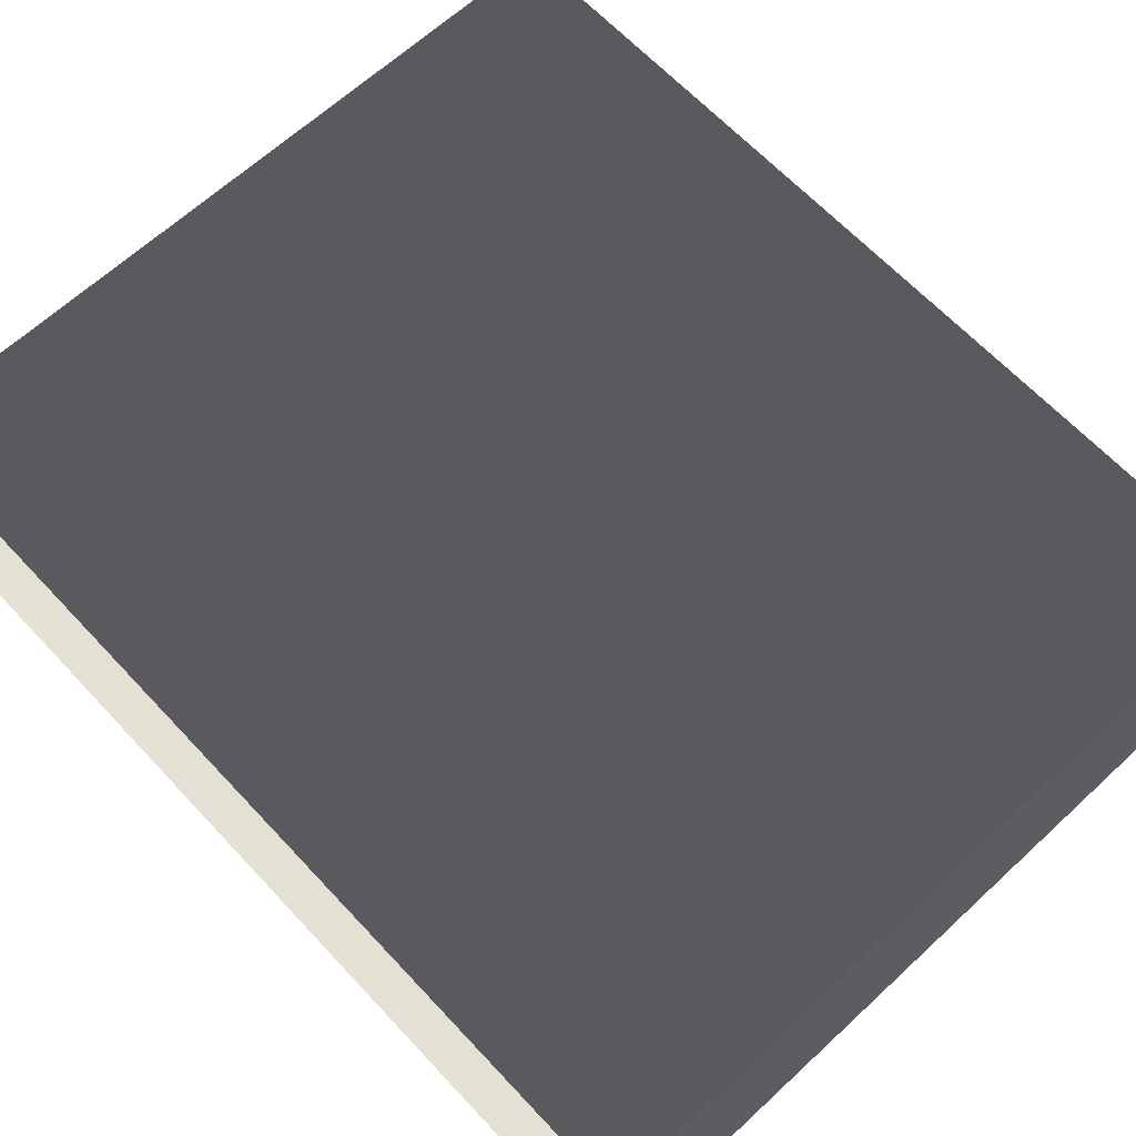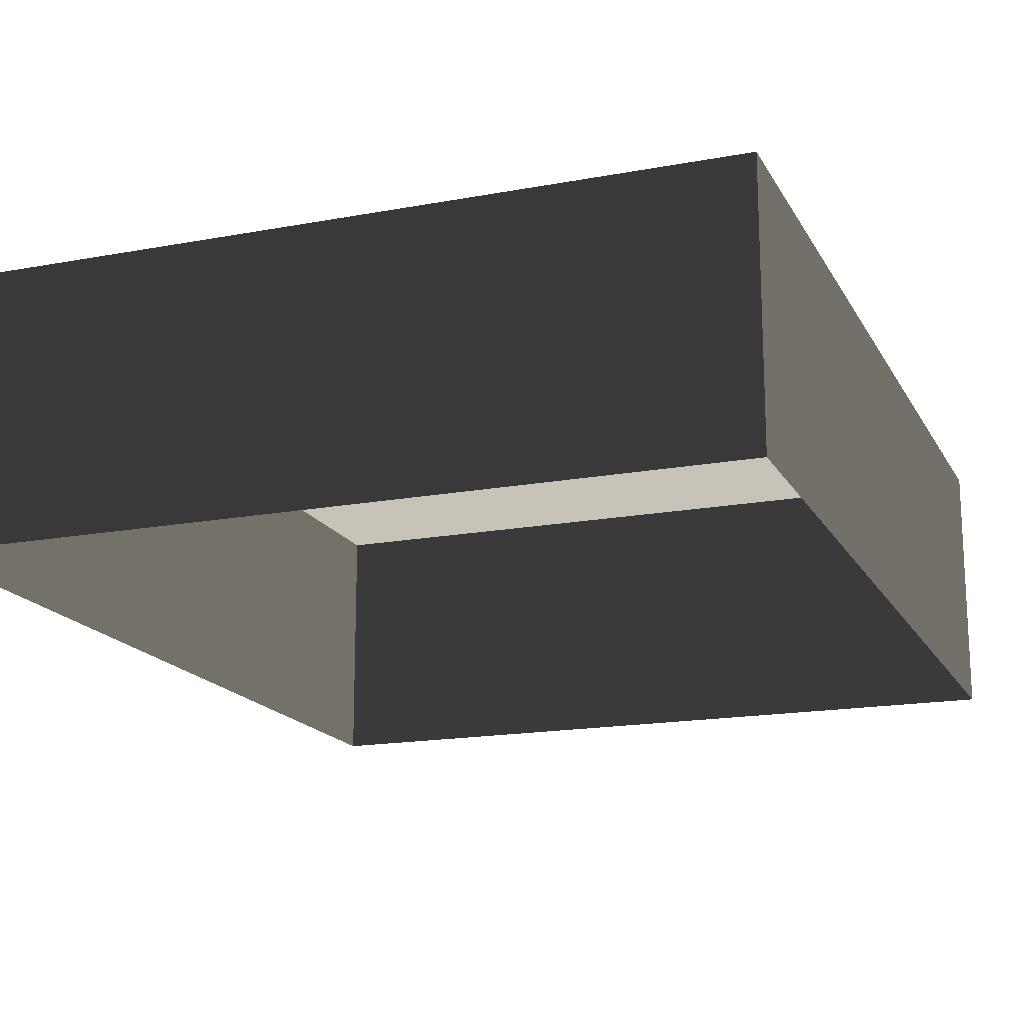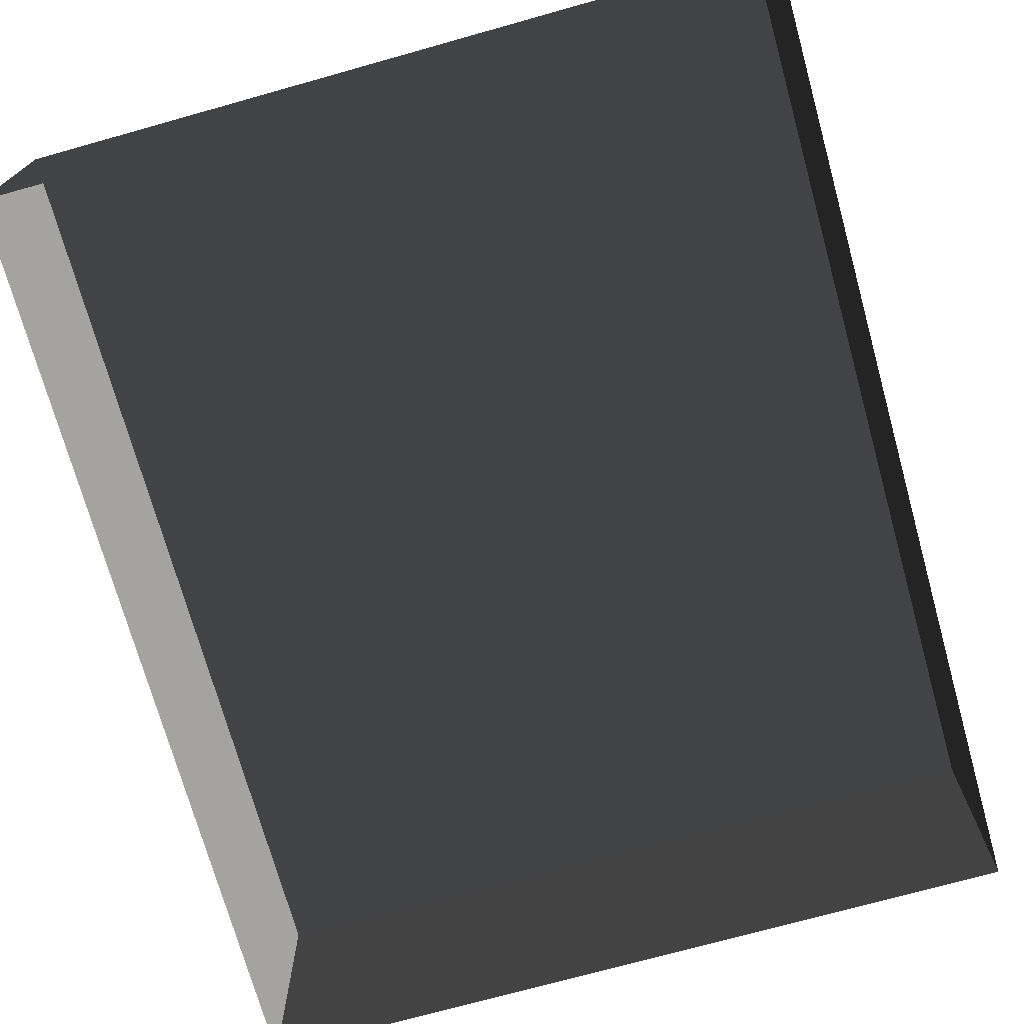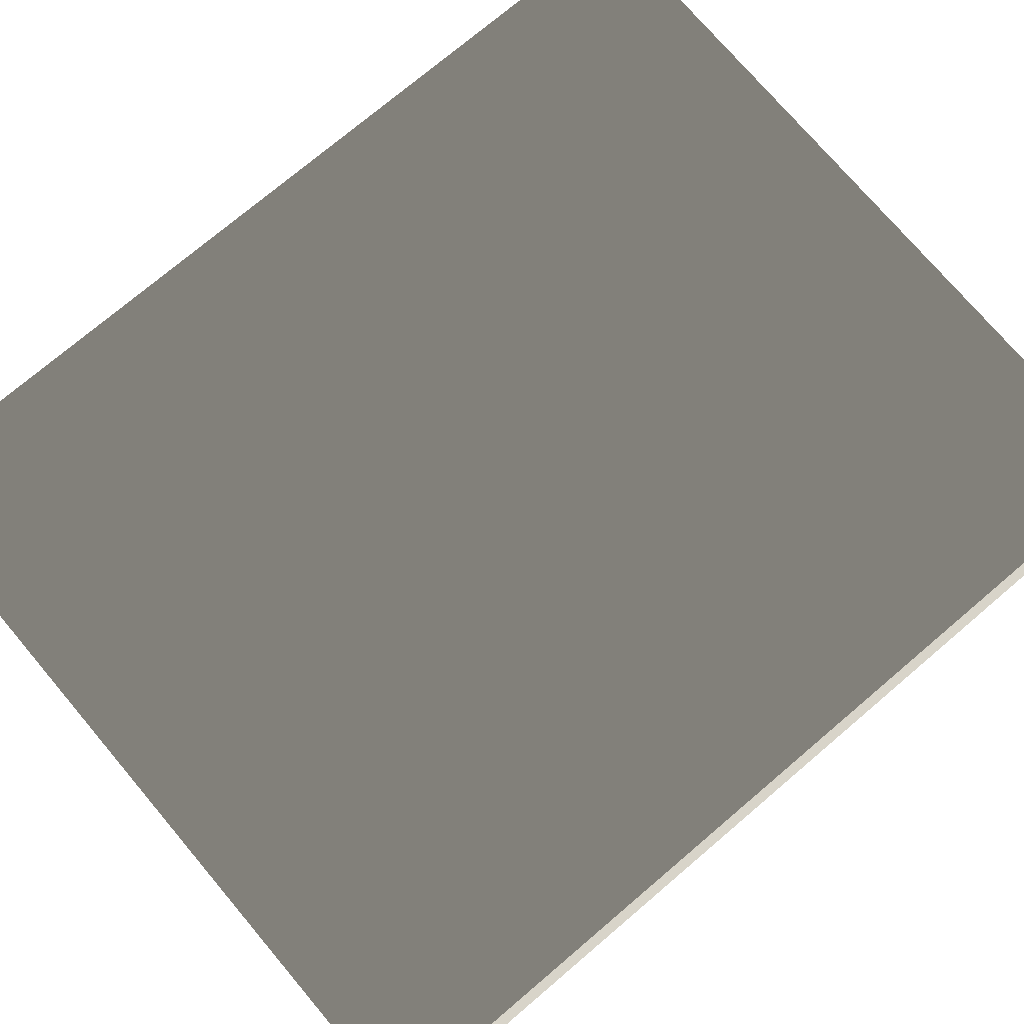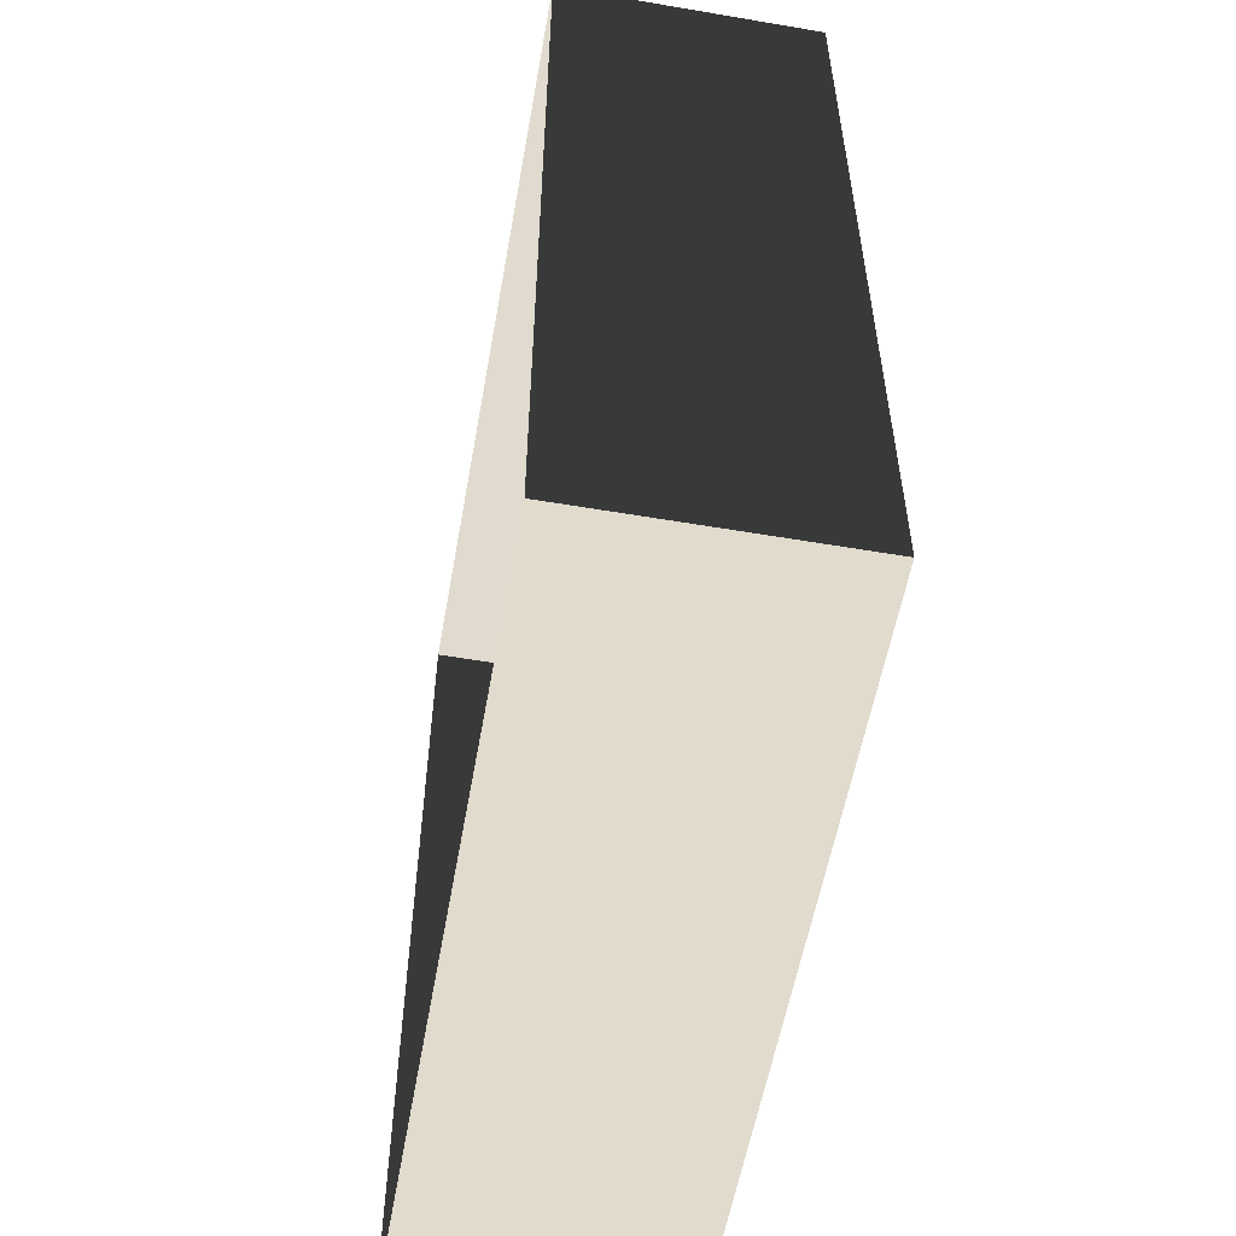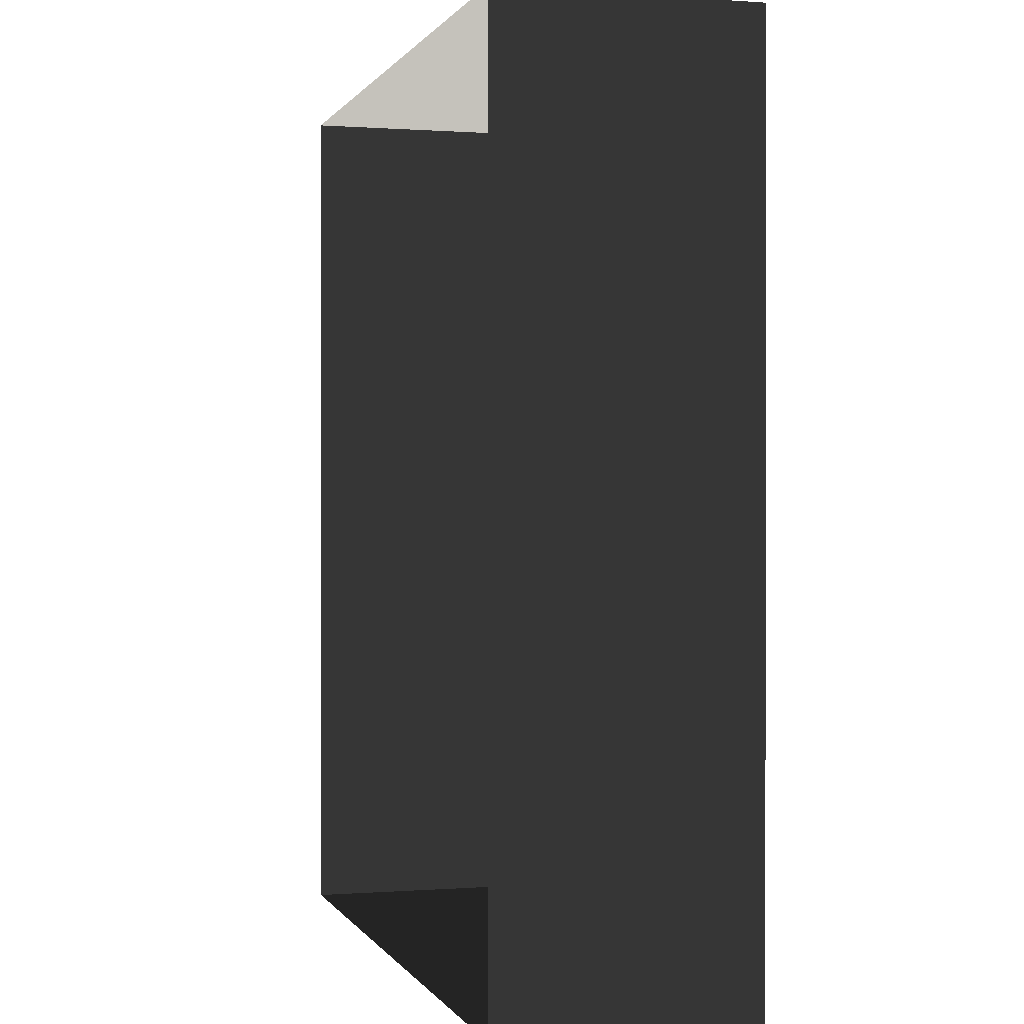
<metadata>
{"format":"obj","ext":"obj","renderer":"f3d","projection":"perspective","resolution":1024,"background":"white","views":[{"elev":64.9,"azim":-43.0,"up":"+Z"},{"elev":-17.1,"azim":-159.5,"up":"+Z"},{"elev":-72.9,"azim":15.6,"up":"+Z"},{"elev":75.0,"azim":-130.3,"up":"+Z"},{"elev":-56.4,"azim":-100.1,"up":"+Y"},{"elev":0.3,"azim":-105.8,"up":"+Y"}]}
</metadata>
<code>
v 0.04195 0.04993 0.02823
v -0.04135 0.04993 0.02823
v 0.04195 -0.05042 0.02823
v -0.04135 -0.05042 0.02823
v 0.04195 -0.05042 -6.147e-07
v 0.04195 -0.05042 0.02823
v -0.04135 -0.05042 -6.147e-07
v -0.04135 -0.05042 0.02823
v -0.04135 -0.05042 0.02823
v -0.04135 0.04993 0.02823
v -0.04135 -0.05042 -6.147e-07
v -0.04135 0.04993 -6.268e-07
v -0.04135 0.04993 -6.268e-07
v -0.04135 0.04993 0.02823
v 0.04195 0.04993 -6.268e-07
v 0.04195 0.04993 0.02823
v 0.04195 0.04993 0.02823
v 0.04195 -0.05042 0.02823
v 0.04195 0.04993 -6.268e-07
v 0.04195 -0.05042 -6.147e-07
g Tree_Base_23754_388
f 1 3 2
f 2 3 4
f 5 7 6
f 6 7 8
f 9 11 10
f 10 11 12
f 13 15 14
f 14 15 16
f 17 19 18
f 18 19 20

</code>
